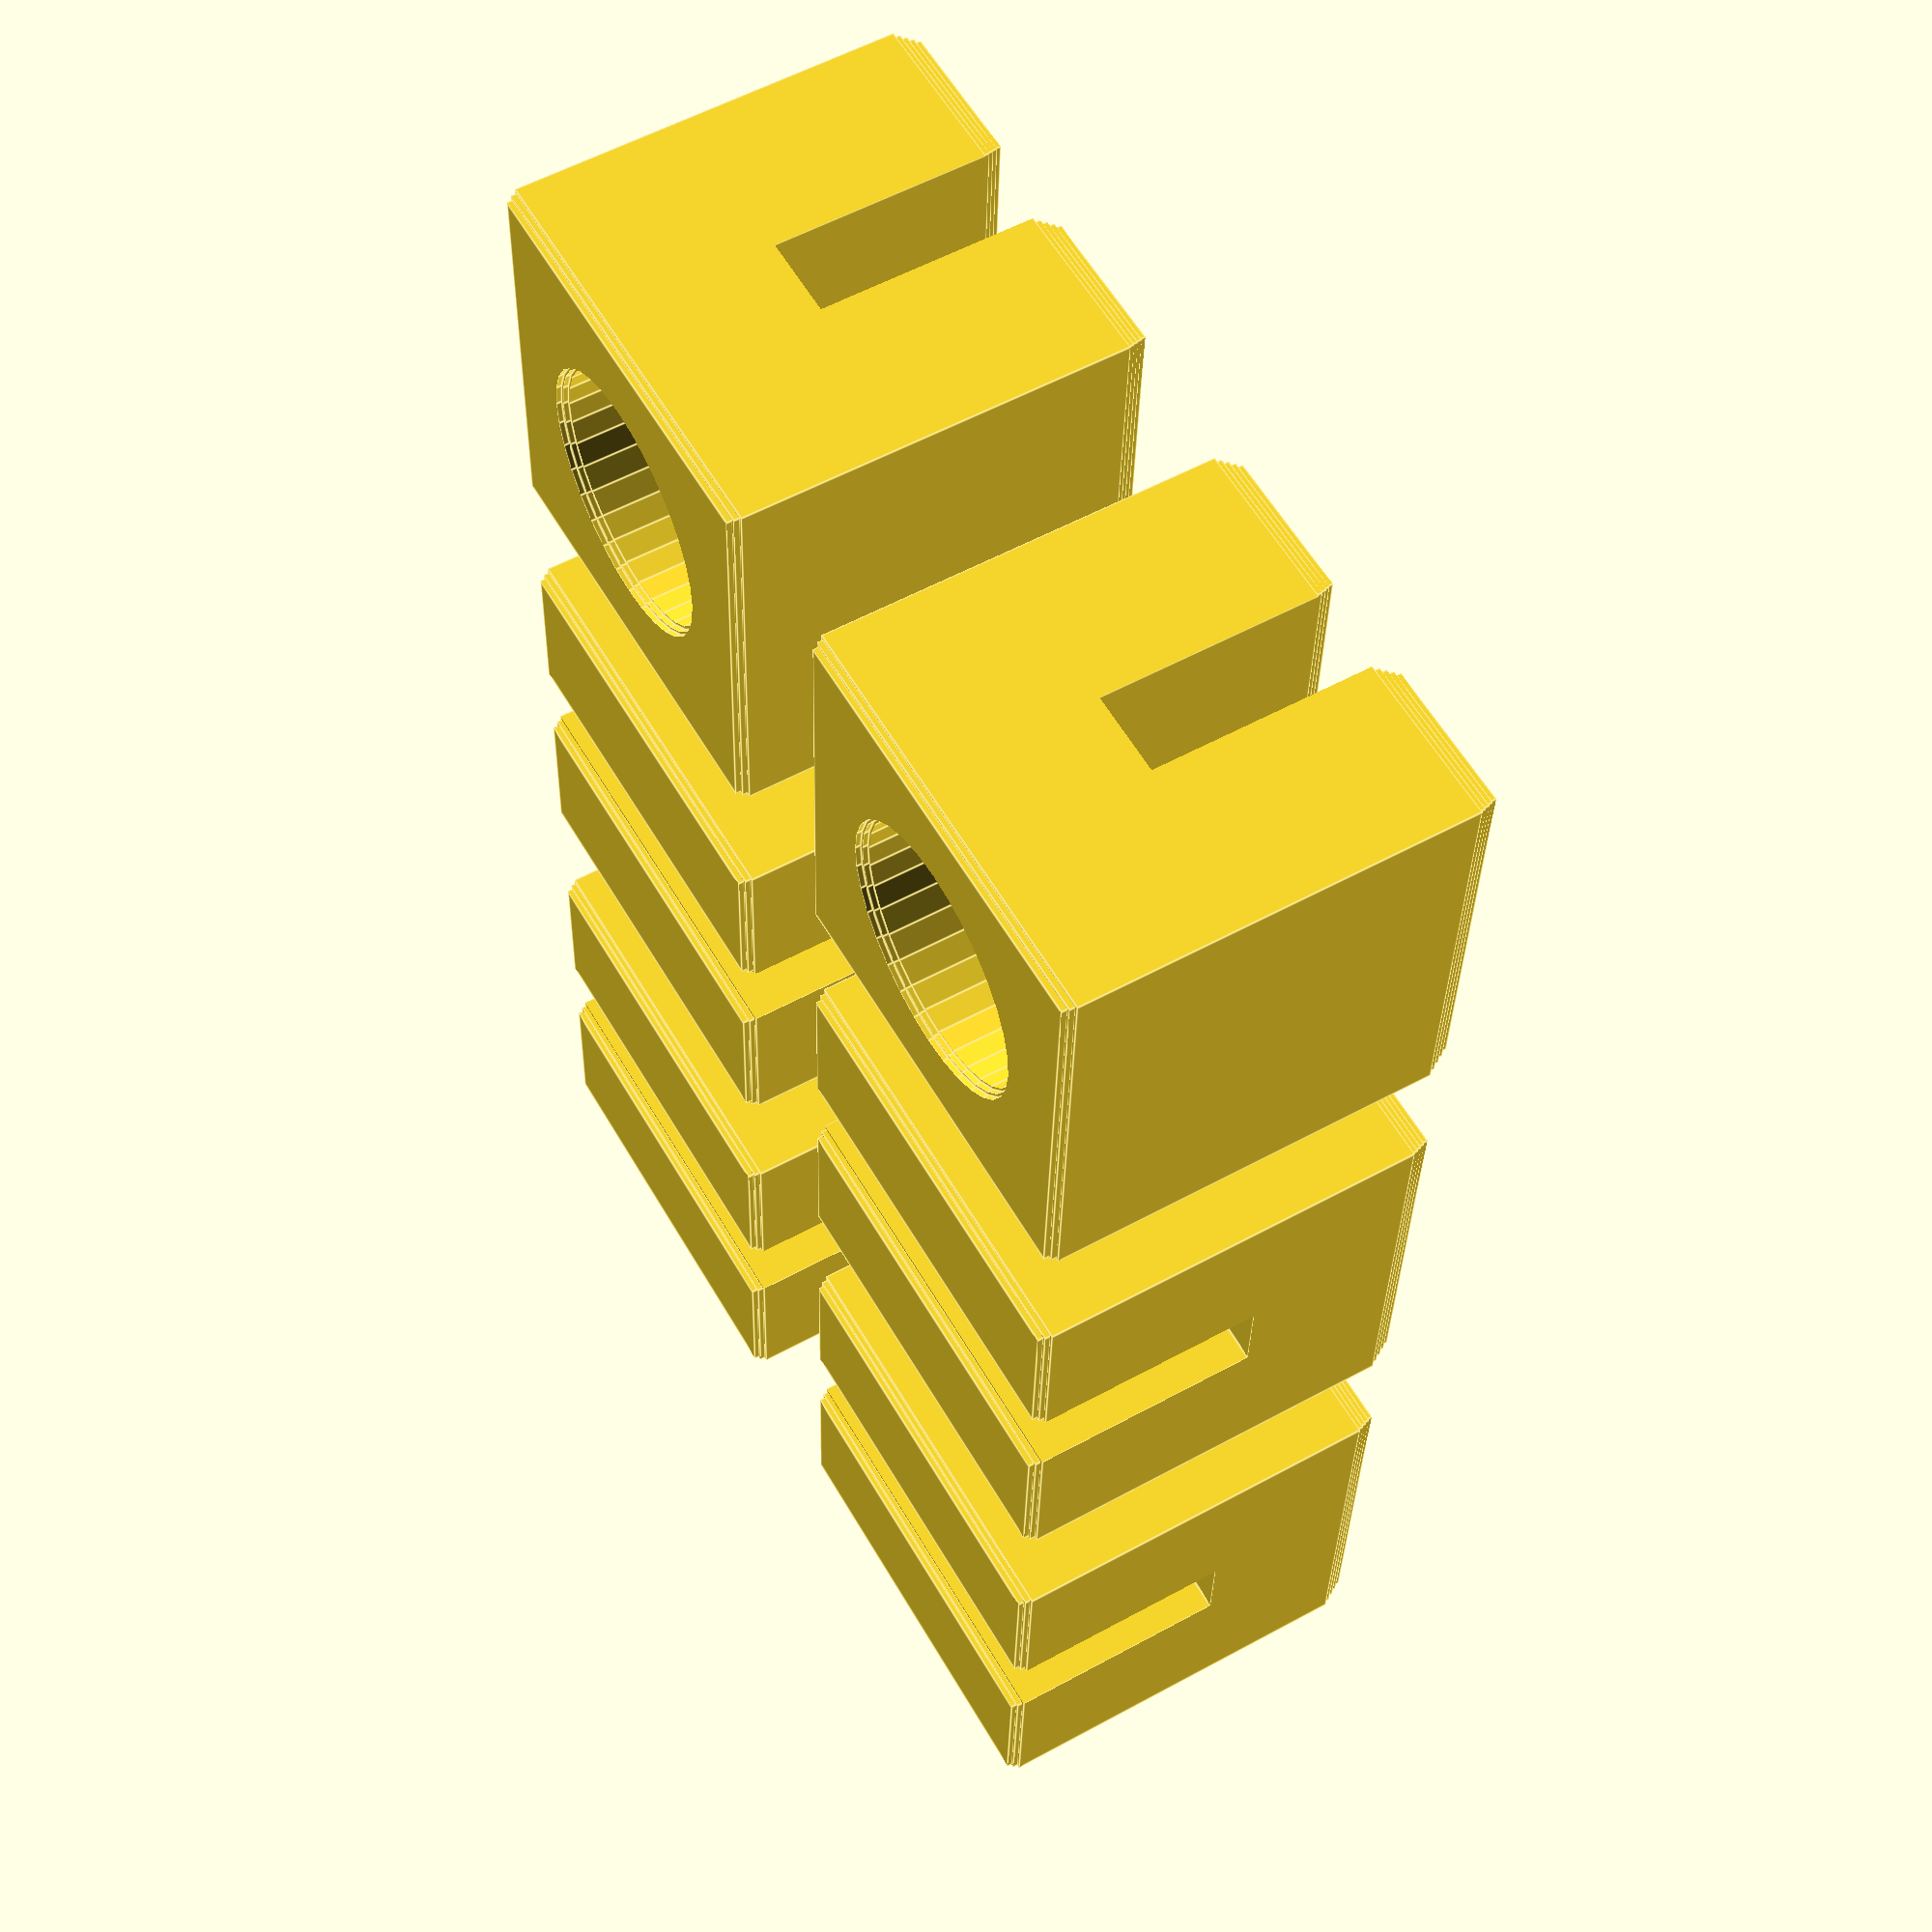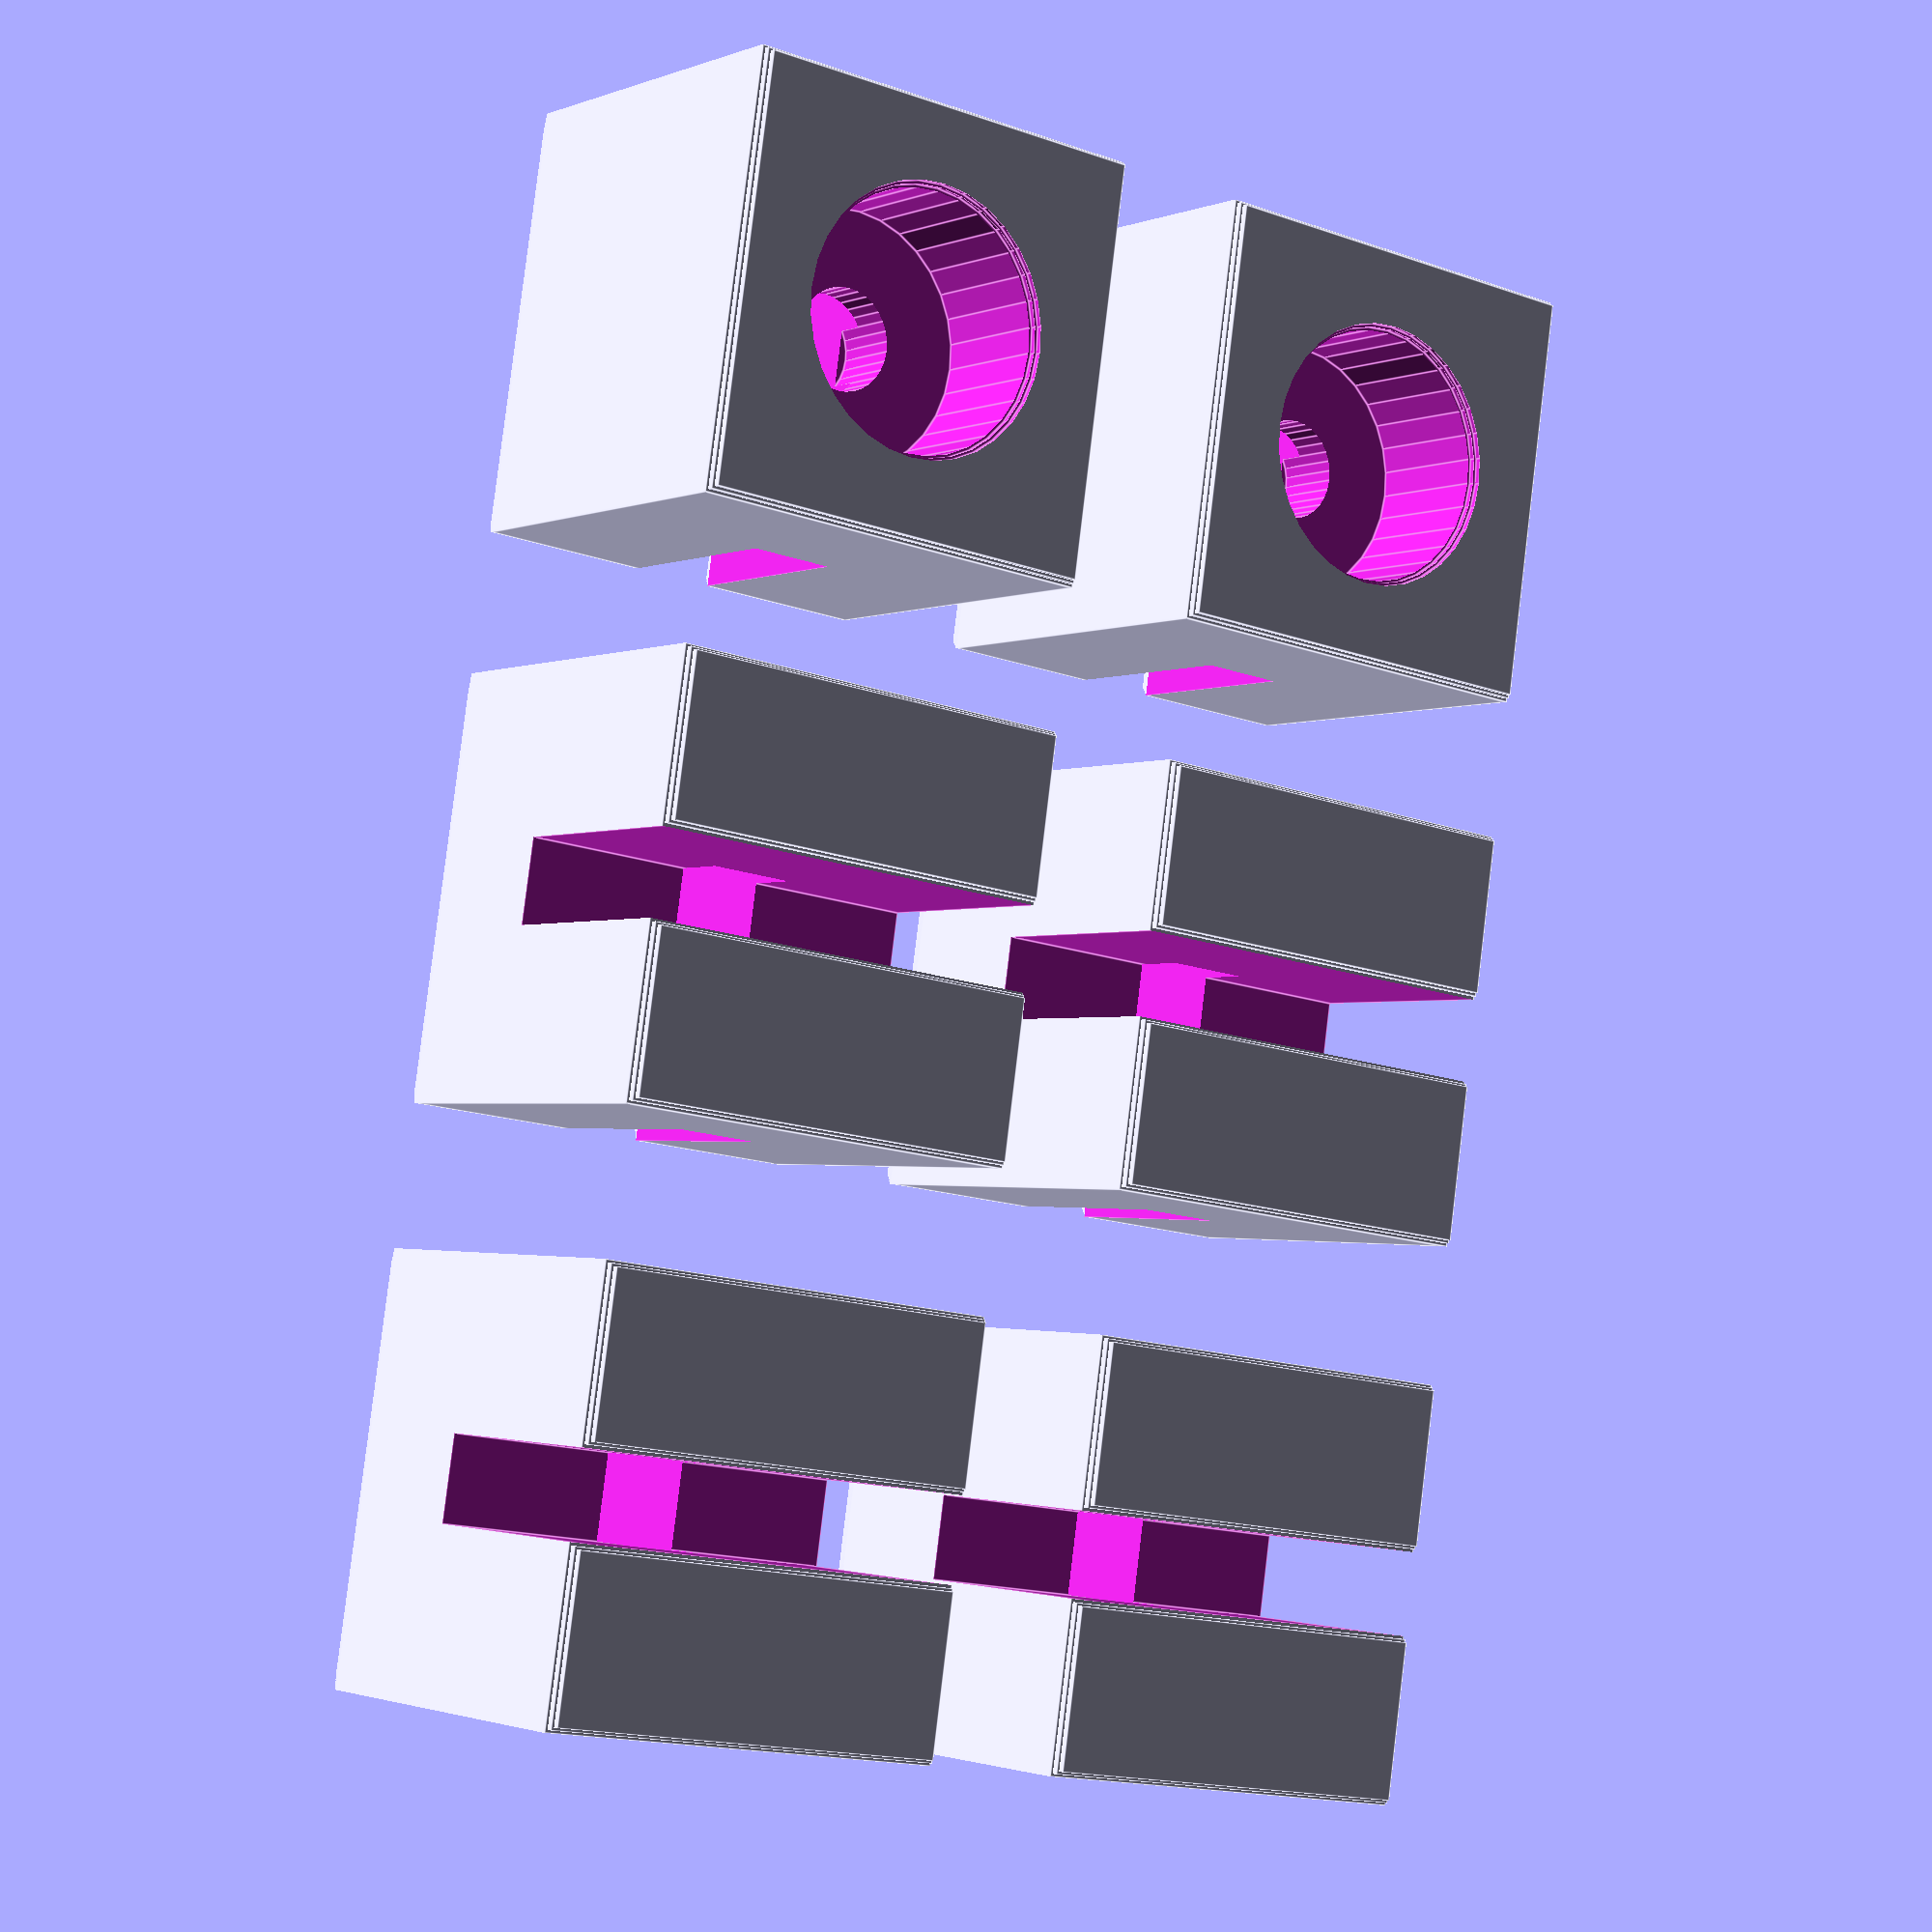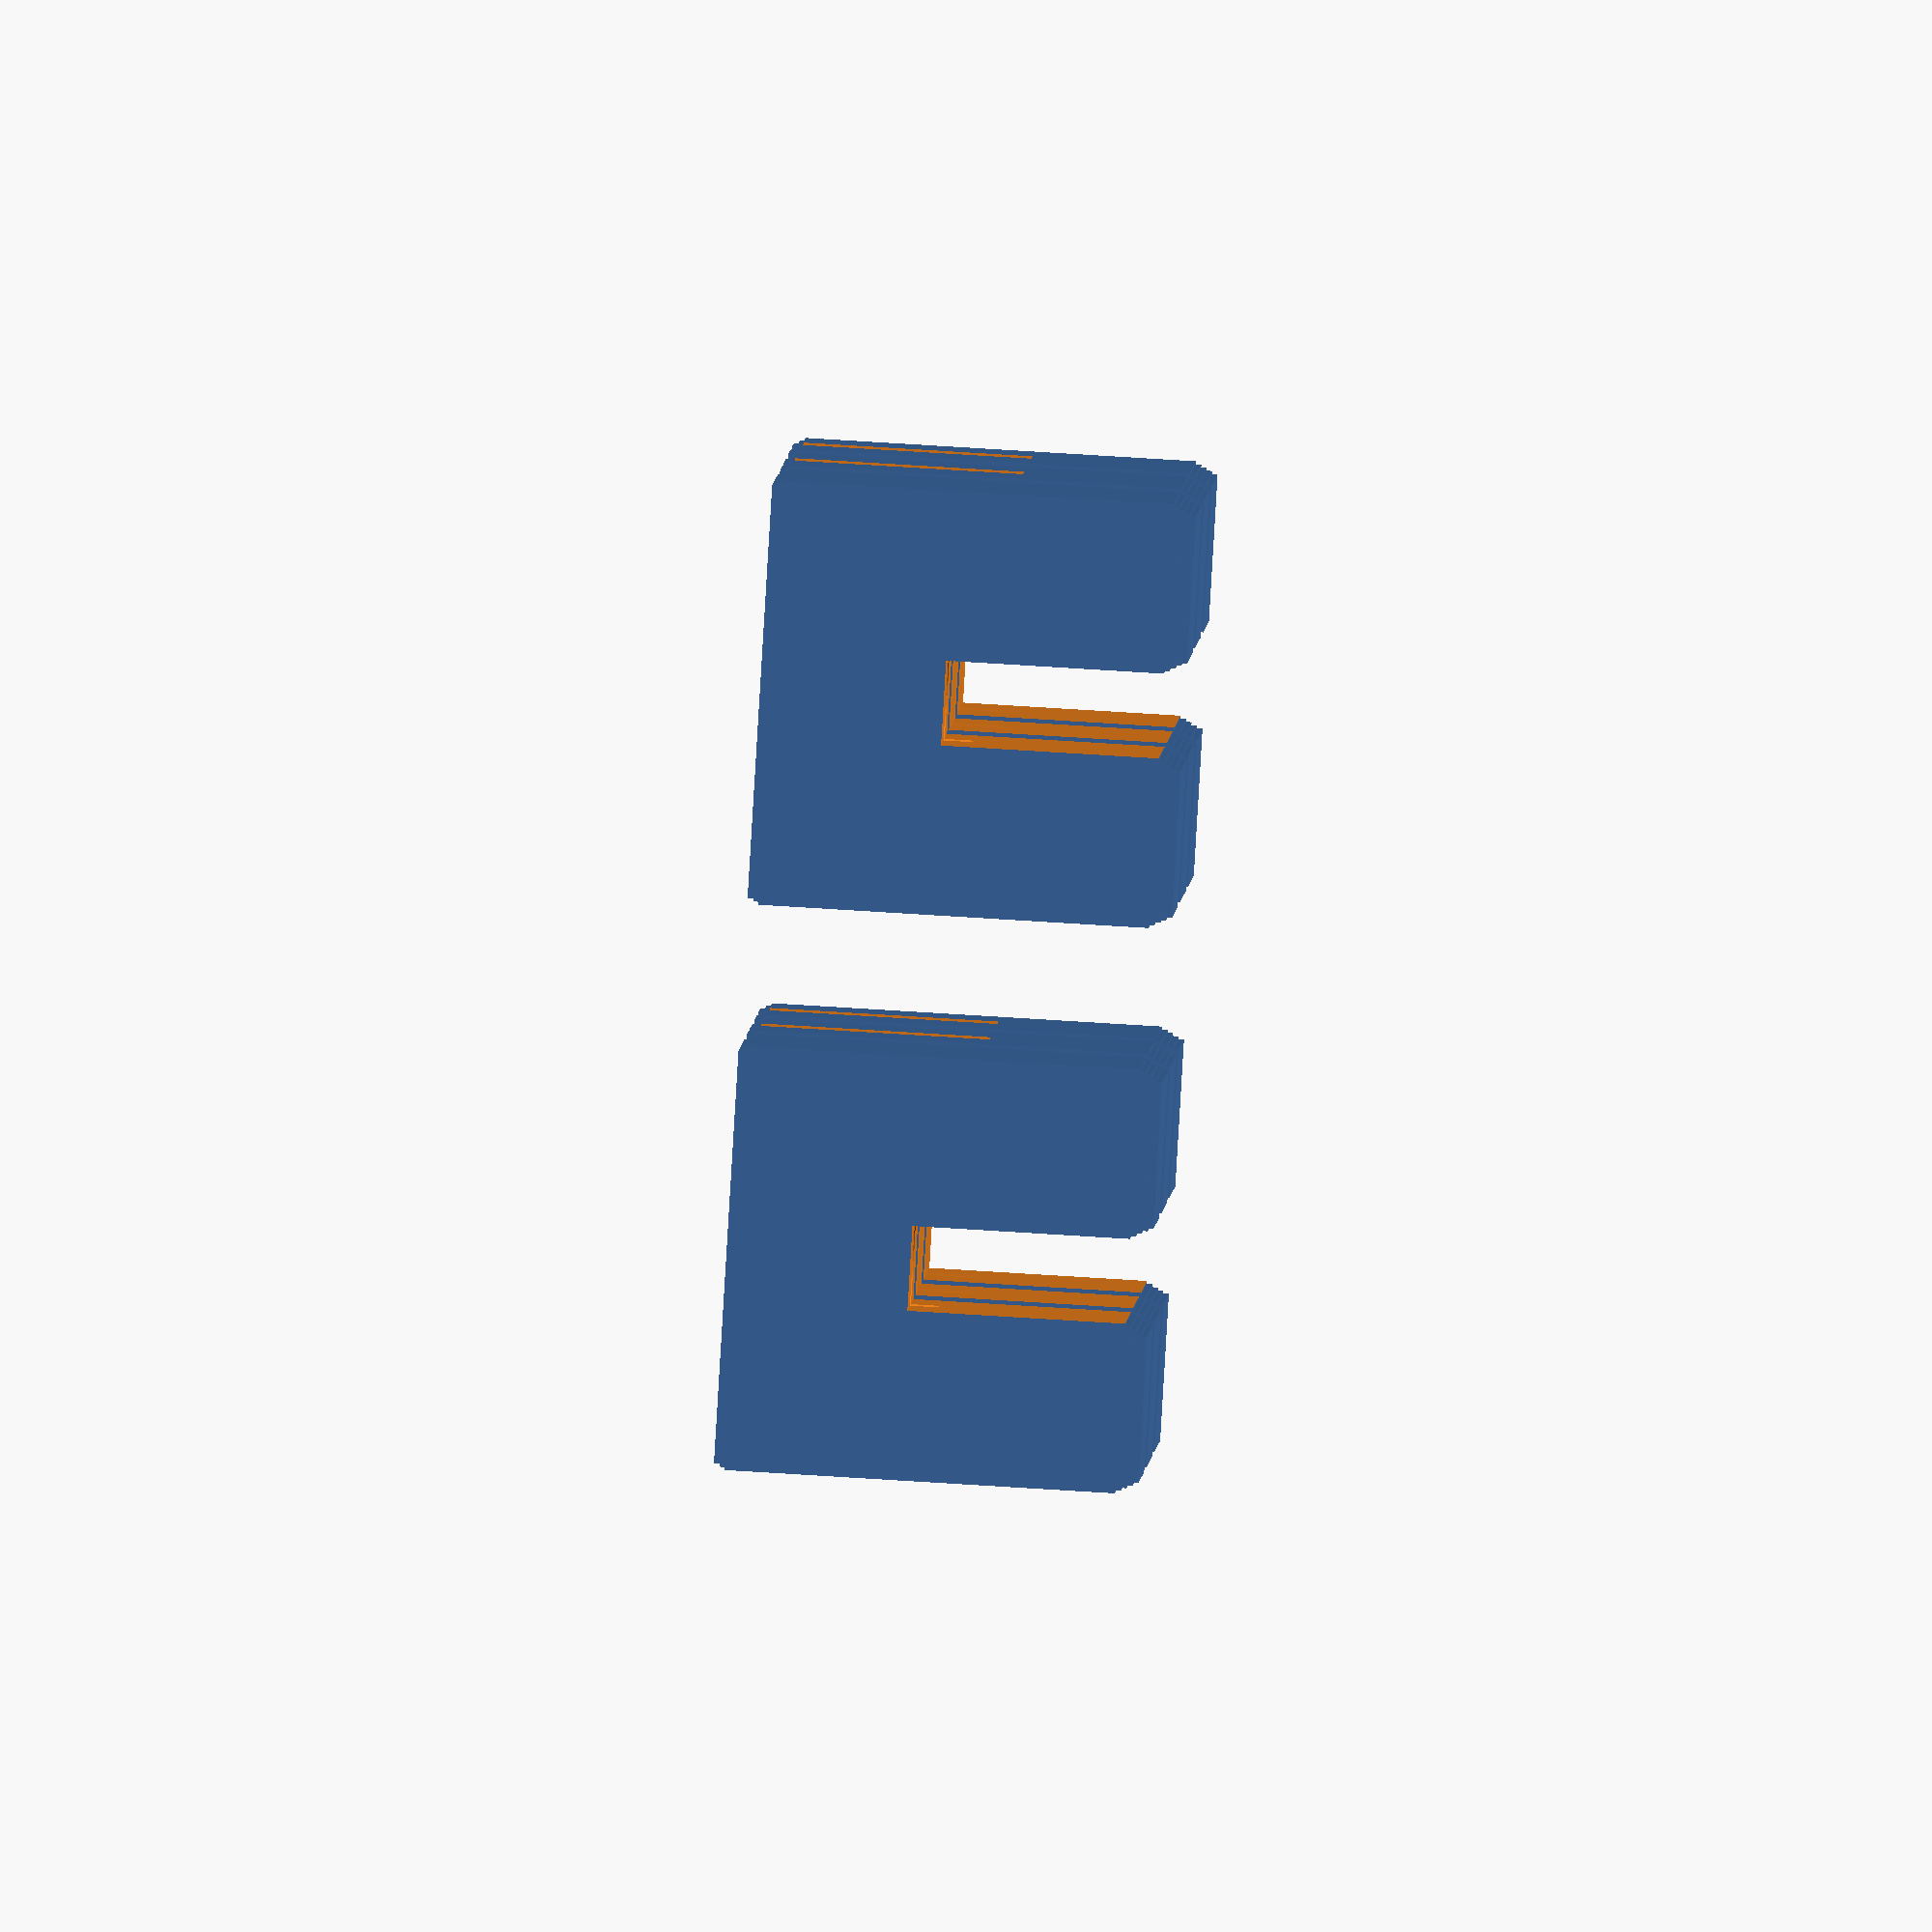
<openscad>
// A 3D Toy

// TODO: simplify. The current script is convoluted for historic reasons
// (adding the insets and end pieces)

eps1 = 0.01;
eps2 = 2*eps1;

// Cube size.
cube_size = 15;

// Match this to elastic string's diameter.
slot_width = 3;

// Roughly the string diameter when streched.
slot_overlap =2;

// Number of cube rows to print.
rows = 2;

// Number of cube columns to print
columns = 3;

// How many of the pieces are end pieces.
end_pieces = 2;

// Space between cubes in the matrix. 
printing_space = 5;

// Center to center printing distance.
pitch = cube_size + printing_space;

// The depth of the slotes.
slot_depth = (cube_size + slot_overlap) / 2;

// Height of printing layer. 
layer_height = 0.2;

// Inset levels per layer. Bottom layer first. Use to compensate for
// elephant-foot artifact.
bottom_insets = [0.4, 0.3, 0.2, 0.1];

// Inset levels per layer. Top layer first. Use to compenstate for 
// printer artifacts.
top_insets = [0.2, 0.1];

// Total height of bottom inset layers
bottom_insets_height = len(bottom_insets) * layer_height;

// Total height of top inset layers
top_insets_height = len(top_insets) * layer_height;

// Diameter of the end pieces knot cavities.
knot_cavity_diameter = 9;

// Thickness of the base of the end pieces knot cavities.
knot_cavity_base_thickness = 1.5;

// How smooth to compute circles.
$fn = 32;

// For non end piece and for bottom of end piece. 
module inset_small_base(layer_insets) {
  dx = cube_size;
  dy = (cube_size - slot_width)/2;
  for (i = [0 : len(layer_insets) - 1]) { 
    inset = layer_insets[i];
    dx_inset = dx - 2*inset;
    dy_inset = dy - 2*inset;
    translate([0, (cube_size + slot_width)/4, -cube_size/2]) 
      translate([-dx_inset/2, -dy_inset/2, i*layer_height]) 
        cube([dx_inset, dy_inset, layer_height+eps1]);
  }
}

// For end piece. 
module inset_large_base(layer_insets) {
  dx = cube_size;
  dy = cube_size;
  for (i = [0 : len(layer_insets) - 1]) { 
    inset = layer_insets[i];
    dx_inset = dx - 2*inset;
    dy_inset = dy - 2*inset;
    translate([0, 0, -cube_size/2]) 
    translate([-dx_inset/2, -dy_inset/2, i*layer_height]) 
        cube([dx_inset, dy_inset, layer_height+eps1]);
  }
}

module inset_bases(is_end_piece) {
  inset_small_base(bottom_insets);
  mirror([0, 1, 0]) inset_small_base(bottom_insets);
  rotate([0, 0, 90]) {
    mirror([0, 0, 1]) union() {
      if (is_end_piece) {
        inset_large_base(top_insets);
      } else {
        inset_small_base(top_insets);
        mirror([0, 1, 0]) inset_small_base(top_insets);
      }
    }
  }
}

// The cube body without the insets.
module cube_body() {
  total_insets_height = bottom_insets_height + top_insets_height;
  diff_insets_height = bottom_insets_height - top_insets_height;
  translate([0, 0, diff_insets_height/2])
    cube([cube_size, cube_size, cube_size-total_insets_height], center=true);
}

// Cavity for end piece knot.
module end_piece_knot_cavity(){
  depth = (cube_size - slot_overlap)/2 - knot_cavity_base_thickness;
  
  // Throue hole
  translate([0, 0, -eps1]) 
      cylinder(d=slot_width*1.2, h=cube_size/2+eps2);  
  
  // Knote hole 
  translate([0, 0, cube_size/2-depth]) 
      cylinder(d=knot_cavity_diameter, h=depth+eps1);
  
  // Inset the knot hole
  for (i = [0 : len(top_insets) - 1]) { 
    translate([0, 0, cube_size/2 - (i+1)*layer_height])
    cylinder(d=knot_cavity_diameter+2*top_insets[i], h=layer_height+eps1);
  }
}

module one_piece(is_end_piece) {
  difference() {
    union() {
      cube_body();   
      inset_bases(is_end_piece);
    }

    // Bottom slot.
    translate([-cube_size/2 - eps1, -slot_width/2,  - cube_size/2-eps1]) 
        cube([cube_size+eps2, slot_width, slot_depth+eps1]);
   
    if (is_end_piece) {
      end_piece_knot_cavity();
    } else {
      // Top slot
      translate([-slot_width/2, -cube_size/2 - eps1, -slot_overlap/2]) 
        cube([slot_width, cube_size+eps2, slot_depth+eps1]);
    }
  }
}

module main() {
  for (i = [0:columns-1]) {
    for (j = [0:rows-1]) {
      is_end_piece = ((i*columns + j) < end_pieces);
      translate([i*pitch, j*pitch, 0]) one_piece(is_end_piece);
    }
  }
}



main();

//end_piece_knot_cavity();


</openscad>
<views>
elev=304.3 azim=92.4 roll=60.0 proj=p view=edges
elev=1.6 azim=98.5 roll=324.4 proj=p view=edges
elev=101.8 azim=283.4 roll=86.5 proj=o view=solid
</views>
